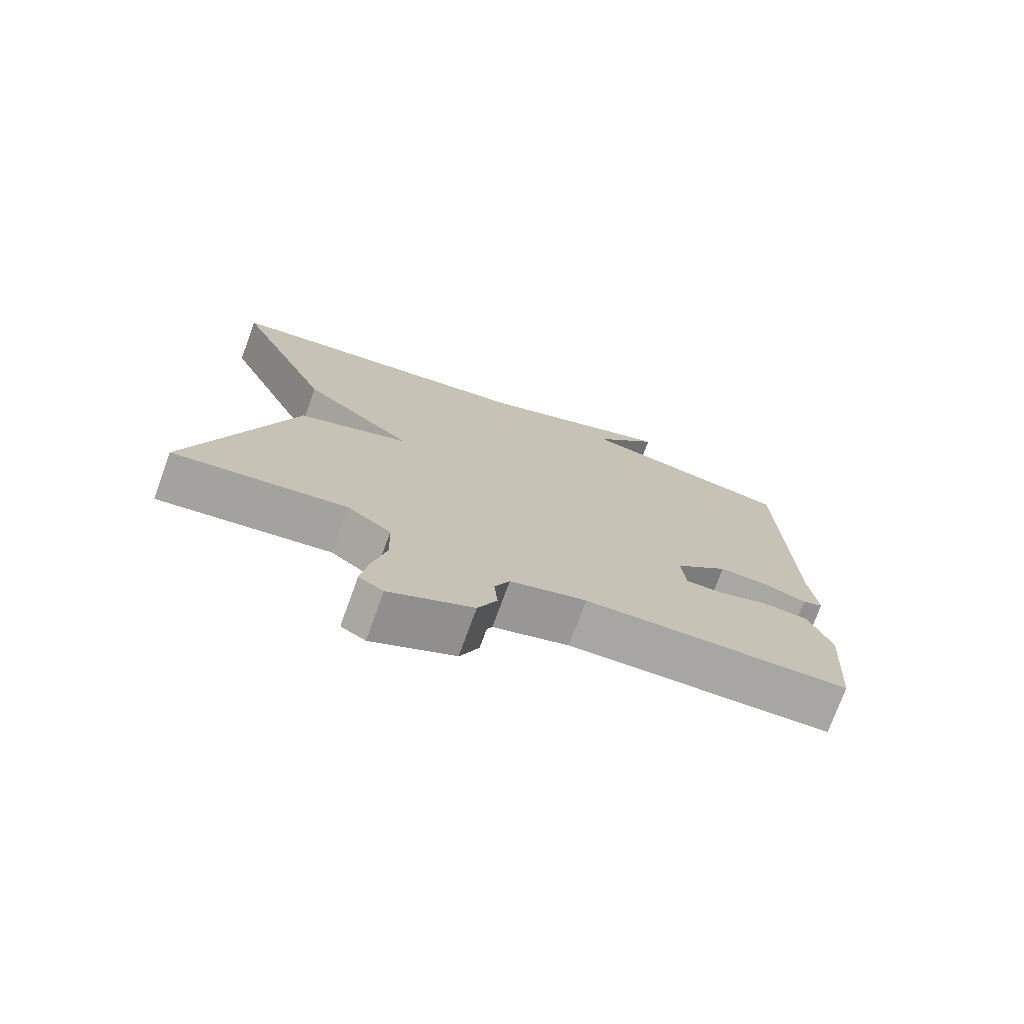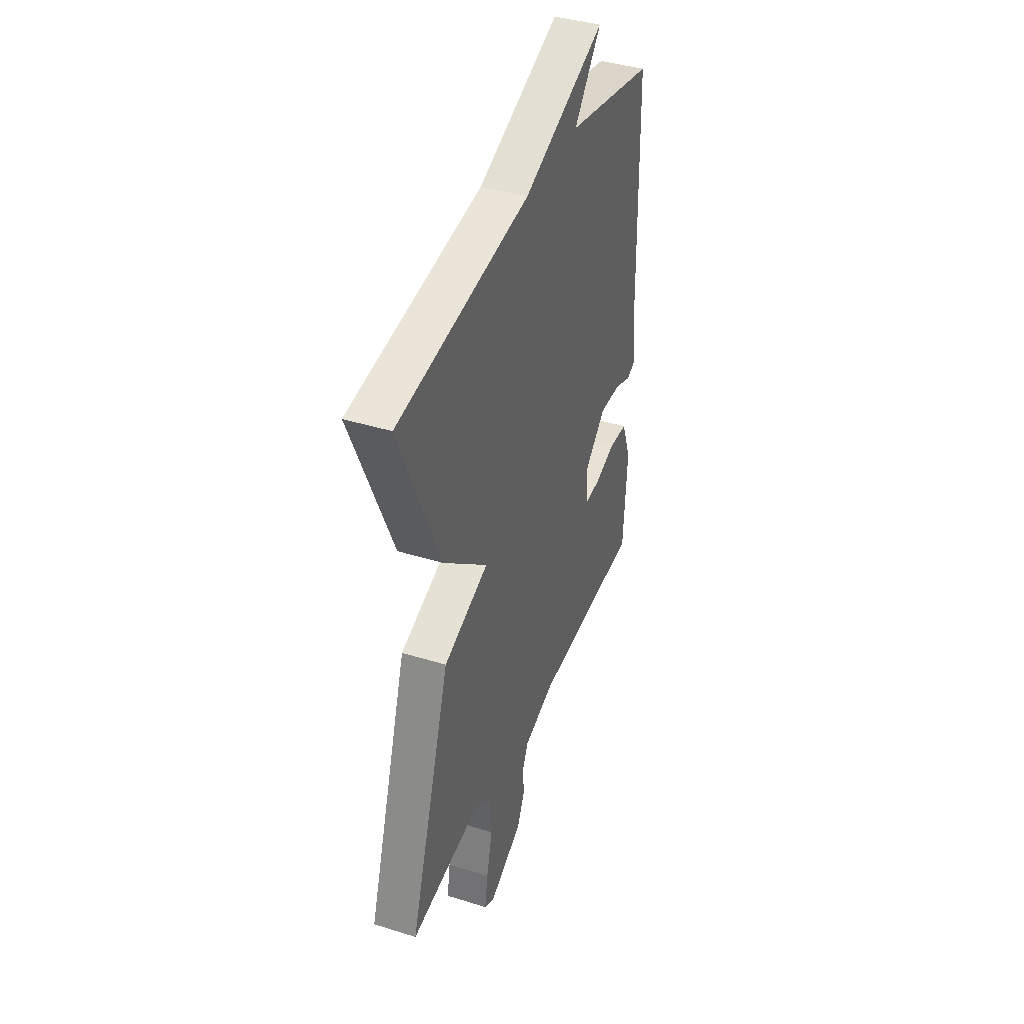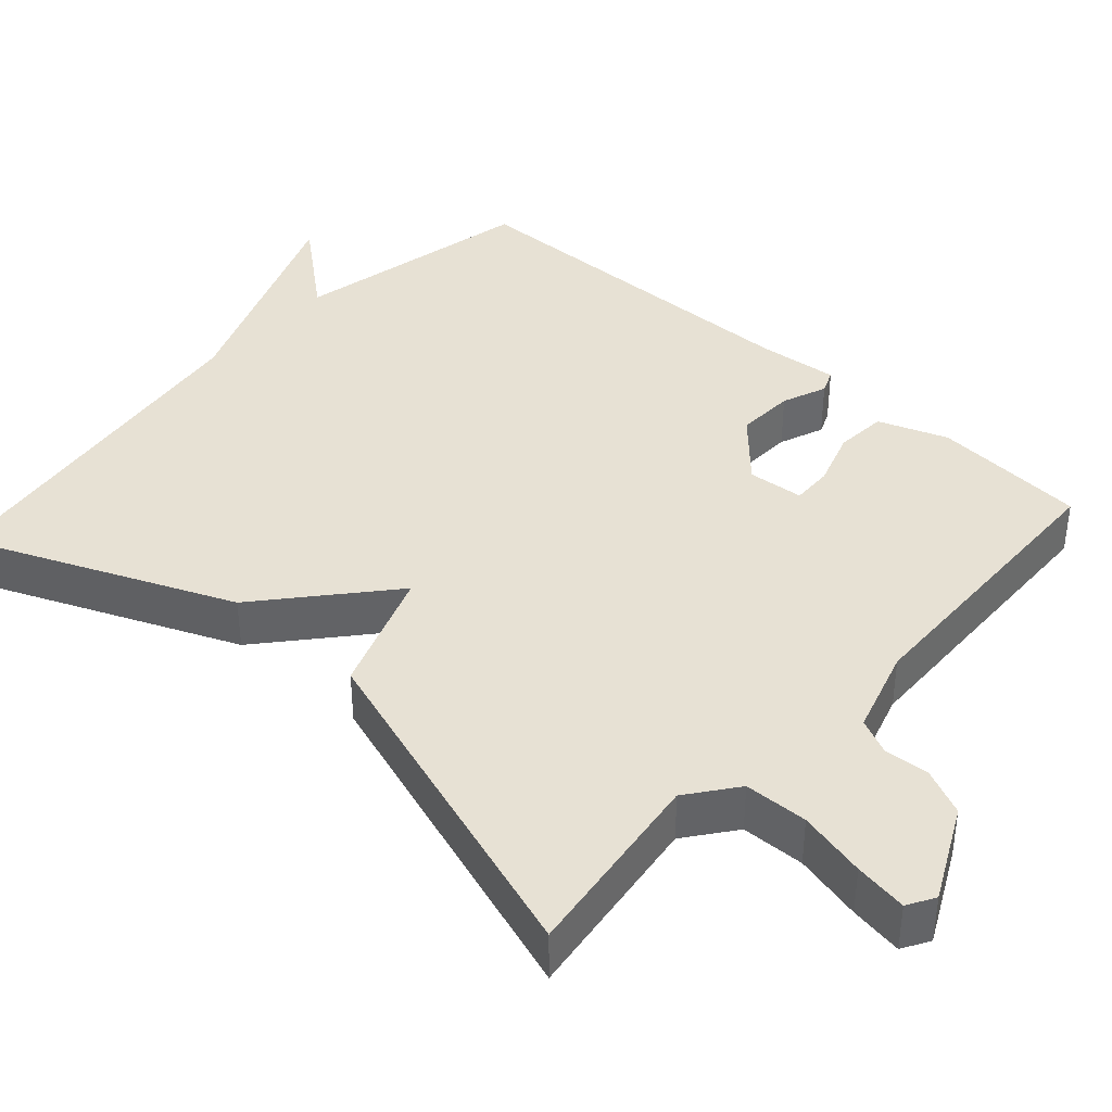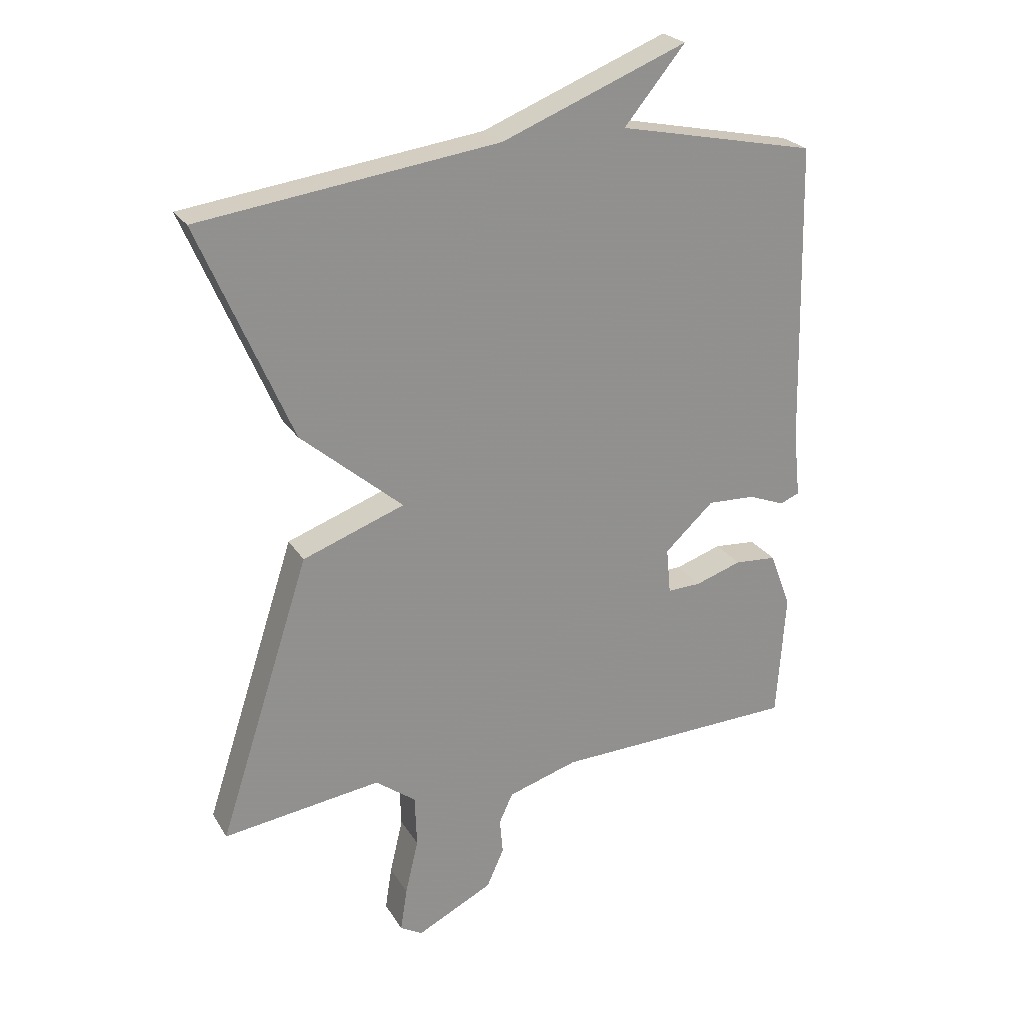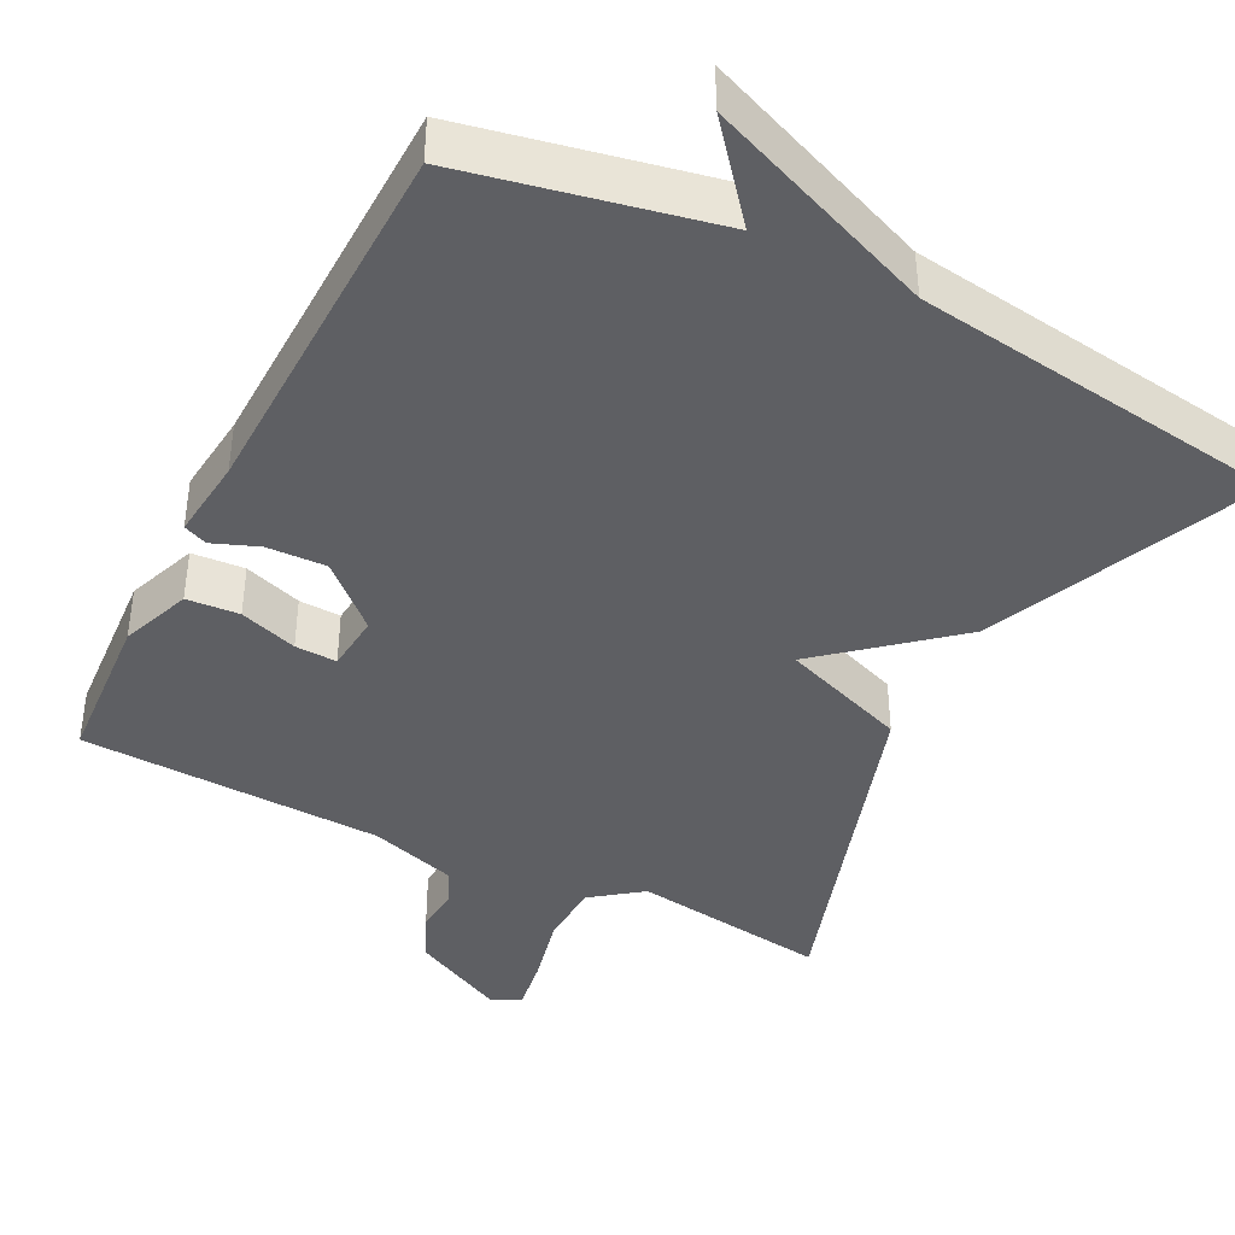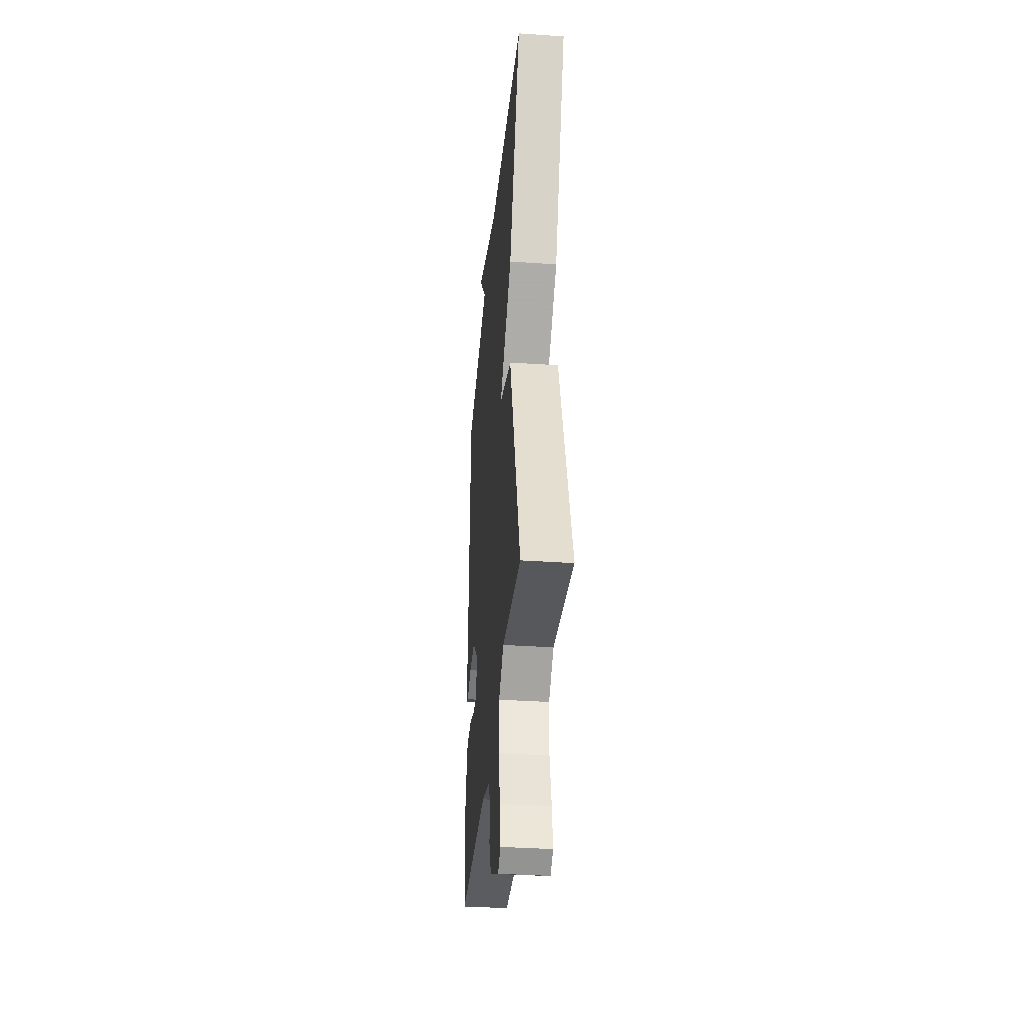
<metadata>
{"format":"obj","ext":"obj","renderer":"f3d","projection":"perspective","resolution":1024,"background":"white","views":[{"elev":-74.8,"azim":160.0,"up":"+Z"},{"elev":40.2,"azim":111.0,"up":"+Z"},{"elev":39.6,"azim":132.2,"up":"+Y"},{"elev":24.3,"azim":155.7,"up":"+Z"},{"elev":-41.1,"azim":-27.0,"up":"+Y"},{"elev":-36.3,"azim":84.9,"up":"+Z"}]}
</metadata>
<code>
v 0.5 0.07 0.5
v 0.352 0.07 0.156
v 0.188 0.07 0.016
v 0.352 0.07 -0.044
v 0.5 0.07 -0.5
v 0.245 0.07 -0.465
v 0.18 0.07 -0.514
v 0.177 0.07 -0.598
v 0.198 0.07 -0.688
v 0.209 0.07 -0.758
v 0.173 0.07 -0.779
v 0.05 0.07 -0.717
v 0.022 0.07 -0.655
v 0.027 0.07 -0.597
v 0.005 0.07 -0.549
v -0.108 0.07 -0.514
v -0.5 0.07 -0.5
v -0.514 0.07 -0.296
v -0.48 0.07 -0.205
v -0.412 0.07 -0.2
v -0.337 0.07 -0.225
v -0.283 0.07 -0.227
v -0.276 0.07 -0.153
v -0.355 0.07 -0.08
v -0.432 0.07 -0.083
v -0.491 0.07 -0.106
v -0.522 0.07 -0.093
v -0.511 0.07 0.012
v -0.5 0.07 0.5
v -0.18 0.07 0.566
v -0.278 0.07 0.685
v 0.02 0.07 0.566
v 0.5 0 0.5
v 0.352 0 0.156
v 0.188 0 0.016
v 0.352 0 -0.044
v 0.5 0 -0.5
v 0.245 0 -0.465
v 0.18 0 -0.514
v 0.177 0 -0.598
v 0.198 0 -0.688
v 0.209 0 -0.758
v 0.173 0 -0.779
v 0.05 0 -0.717
v 0.022 0 -0.655
v 0.027 0 -0.597
v 0.005 0 -0.549
v -0.108 0 -0.514
v -0.5 0 -0.5
v -0.514 0 -0.296
v -0.48 0 -0.205
v -0.412 0 -0.2
v -0.337 0 -0.225
v -0.283 0 -0.227
v -0.276 0 -0.153
v -0.355 0 -0.08
v -0.432 0 -0.083
v -0.491 0 -0.106
v -0.522 0 -0.093
v -0.511 0 0.012
v -0.5 0 0.5
v -0.18 0 0.566
v -0.278 0 0.685
v 0.02 0 0.566
f 30 31 32
f 1 2 3
f 32 1 3
f 30 32 3
f 29 30 3
f 28 29 3
f 25 26 27 28
f 28 3 4
f 25 28 4
f 24 25 4
f 4 5 6
f 24 4 6
f 23 24 6
f 22 23 6 7
f 21 22 7 8
f 19 20 21
f 18 19 21
f 17 18 21
f 16 17 21
f 15 16 21 8
f 9 10 11
f 8 9 11
f 15 8 11
f 14 15 11
f 11 12 13 14
f 64 63 62
f 35 34 33
f 35 33 64
f 35 64 62
f 35 62 61
f 35 61 60
f 60 59 58 57
f 36 35 60
f 36 60 57
f 36 57 56
f 38 37 36
f 38 36 56
f 38 56 55
f 39 38 55 54
f 40 39 54 53
f 53 52 51
f 53 51 50
f 53 50 49
f 53 49 48
f 40 53 48 47
f 43 42 41
f 43 41 40
f 43 40 47
f 43 47 46
f 46 45 44 43
f 1 33 34 2
f 2 34 35 3
f 3 35 36 4
f 4 36 37 5
f 5 37 38 6
f 6 38 39 7
f 7 39 40 8
f 8 40 41 9
f 9 41 42 10
f 10 42 43 11
f 11 43 44 12
f 12 44 45 13
f 13 45 46 14
f 14 46 47 15
f 15 47 48 16
f 16 48 49 17
f 17 49 50 18
f 18 50 51 19
f 19 51 52 20
f 20 52 53 21
f 21 53 54 22
f 22 54 55 23
f 23 55 56 24
f 24 56 57 25
f 25 57 58 26
f 26 58 59 27
f 27 59 60 28
f 28 60 61 29
f 29 61 62 30
f 30 62 63 31
f 31 63 64 32
f 32 64 33 1

</code>
